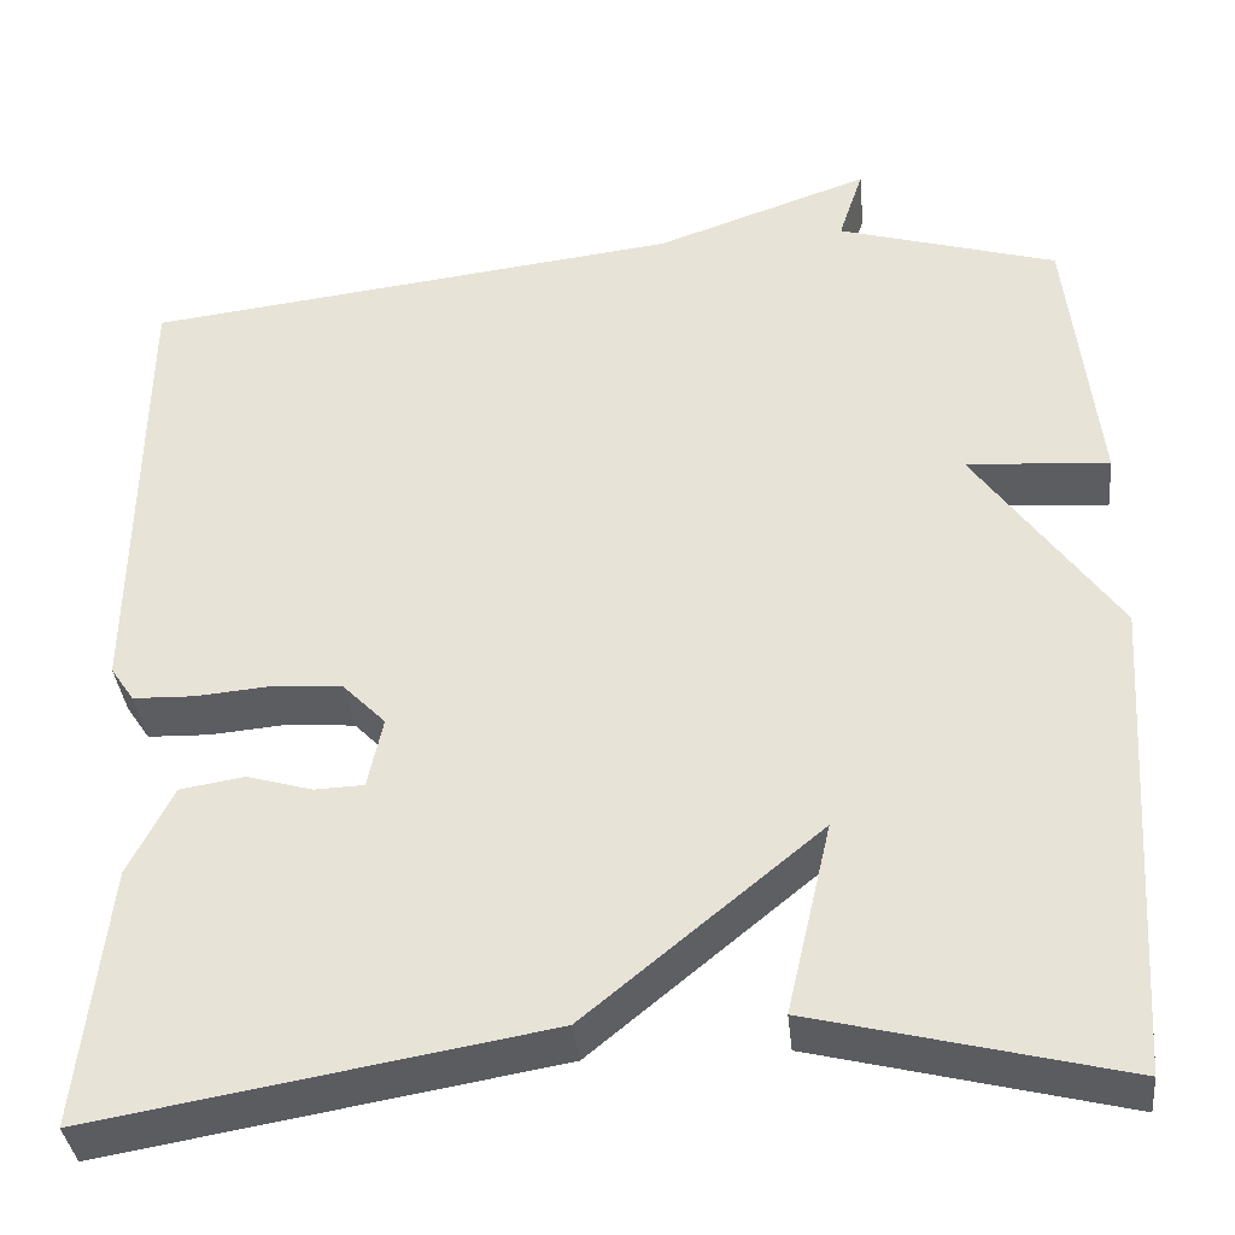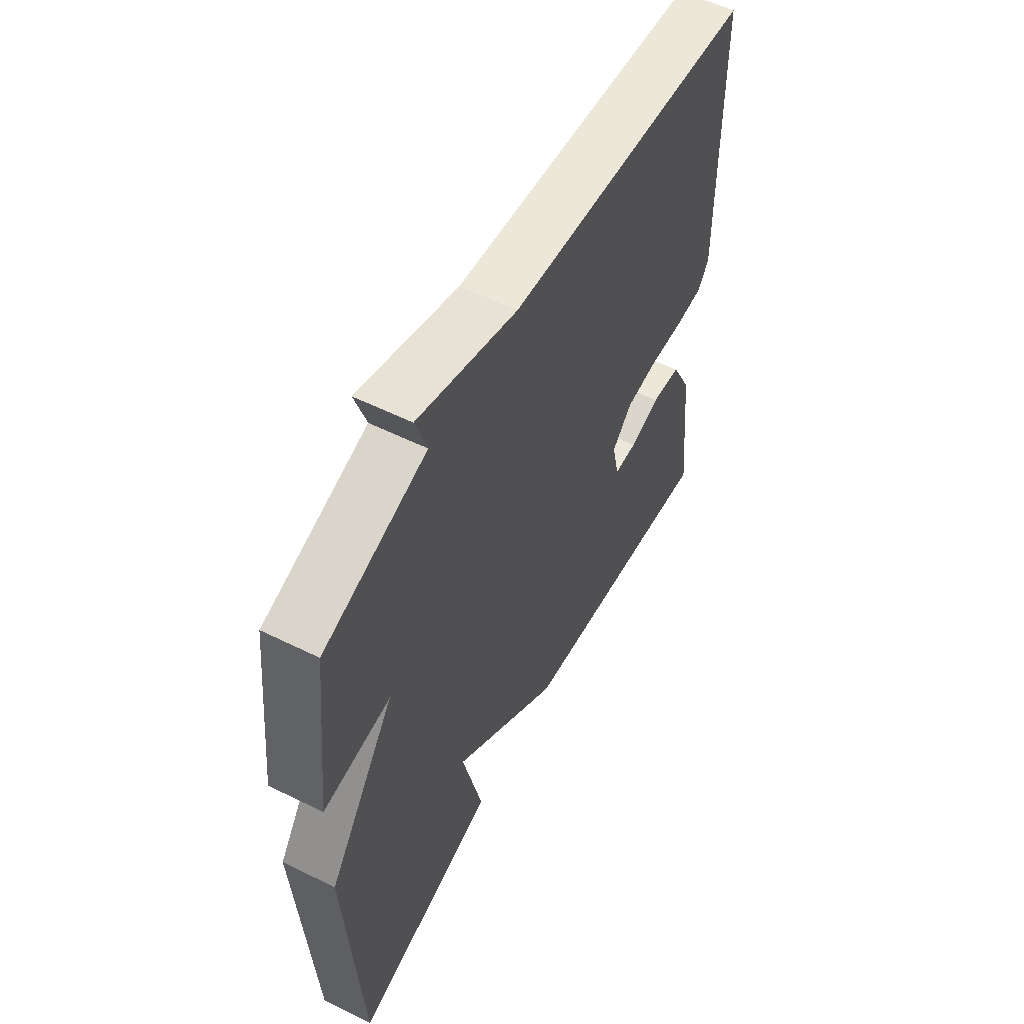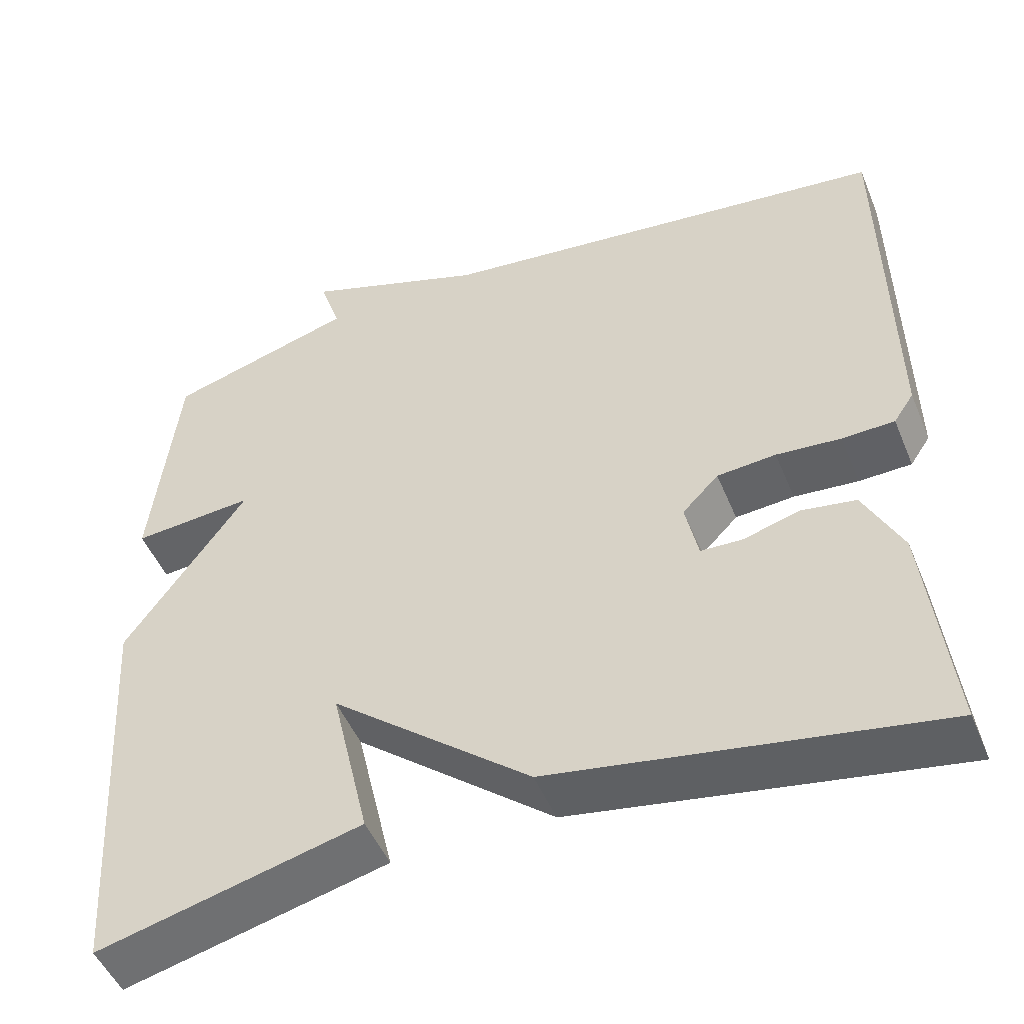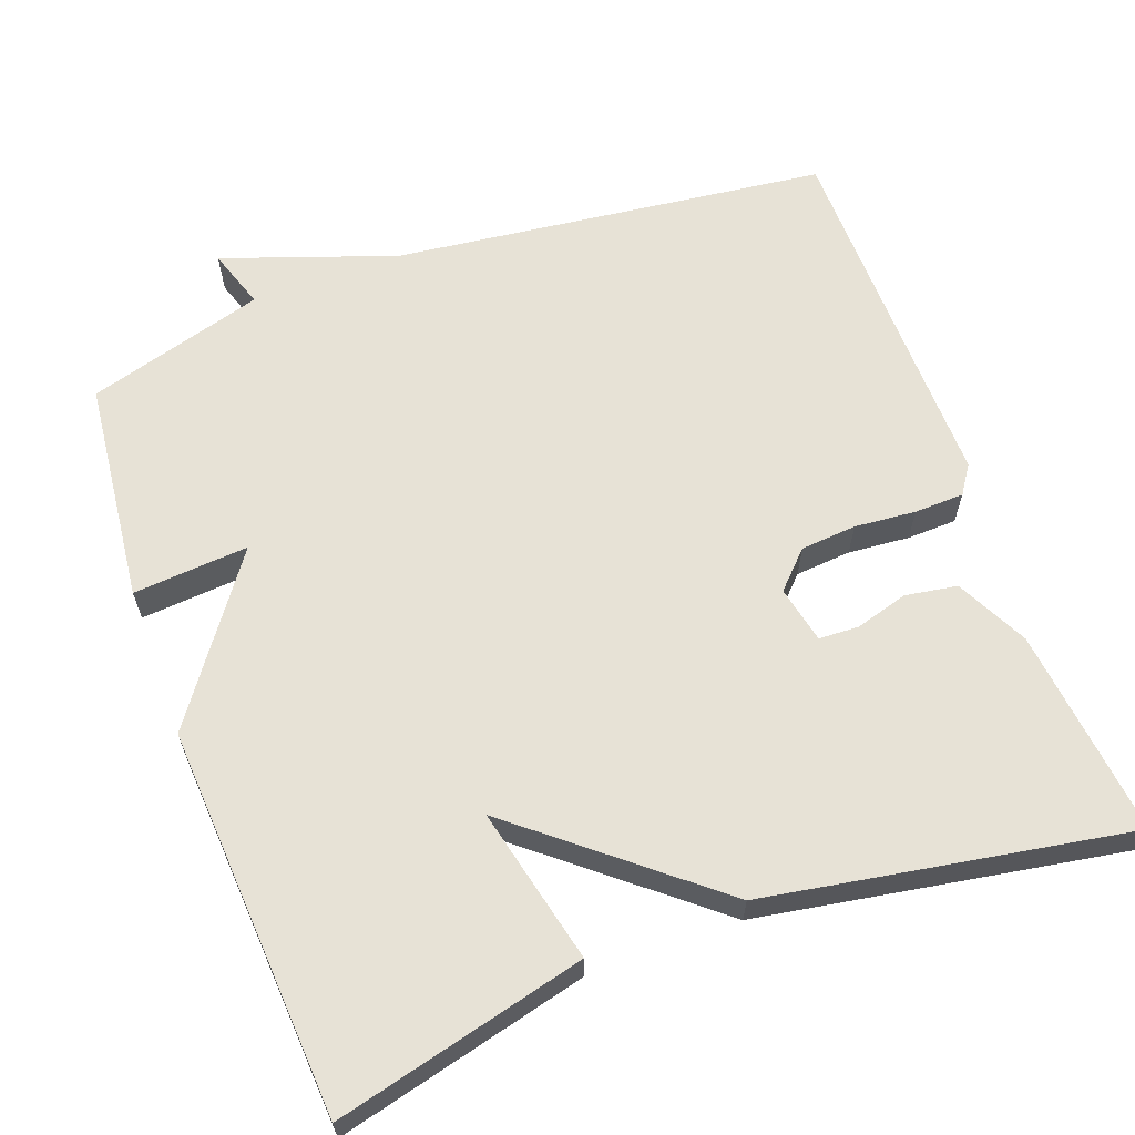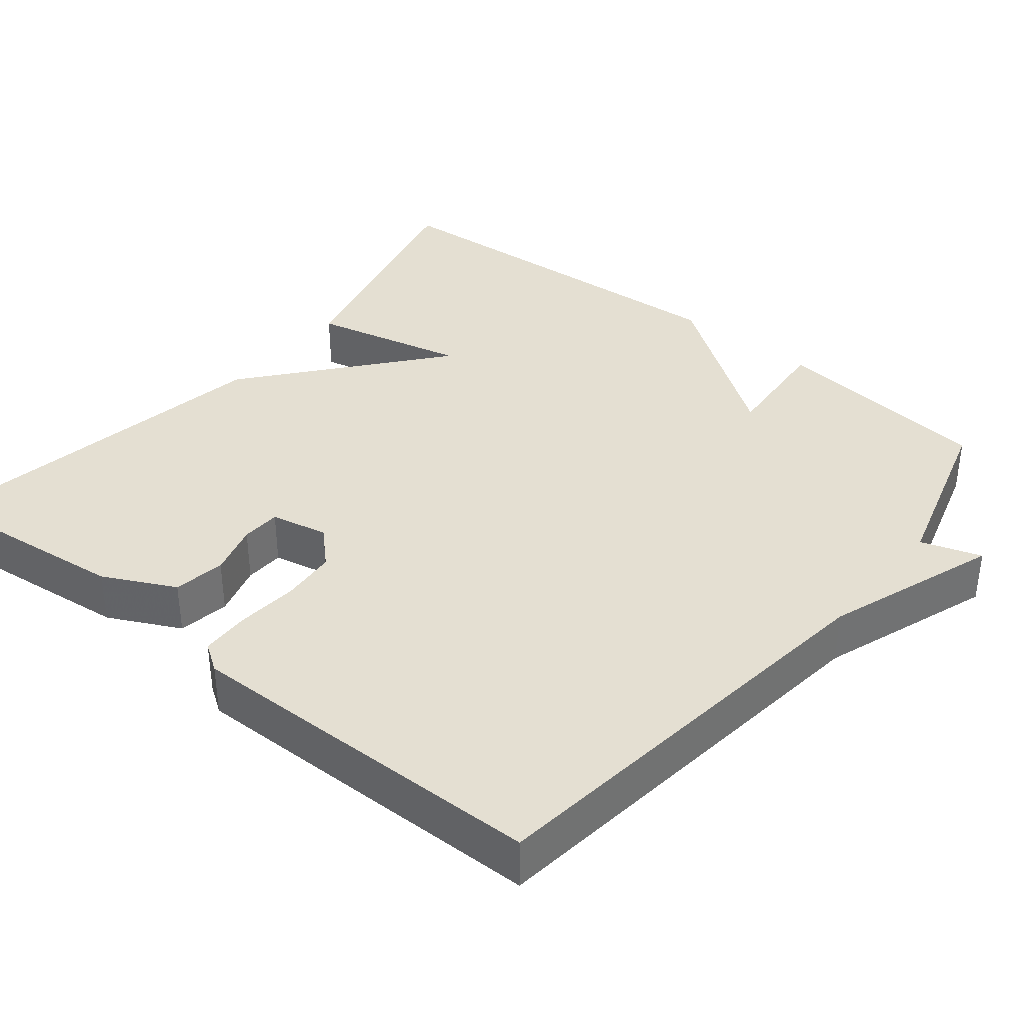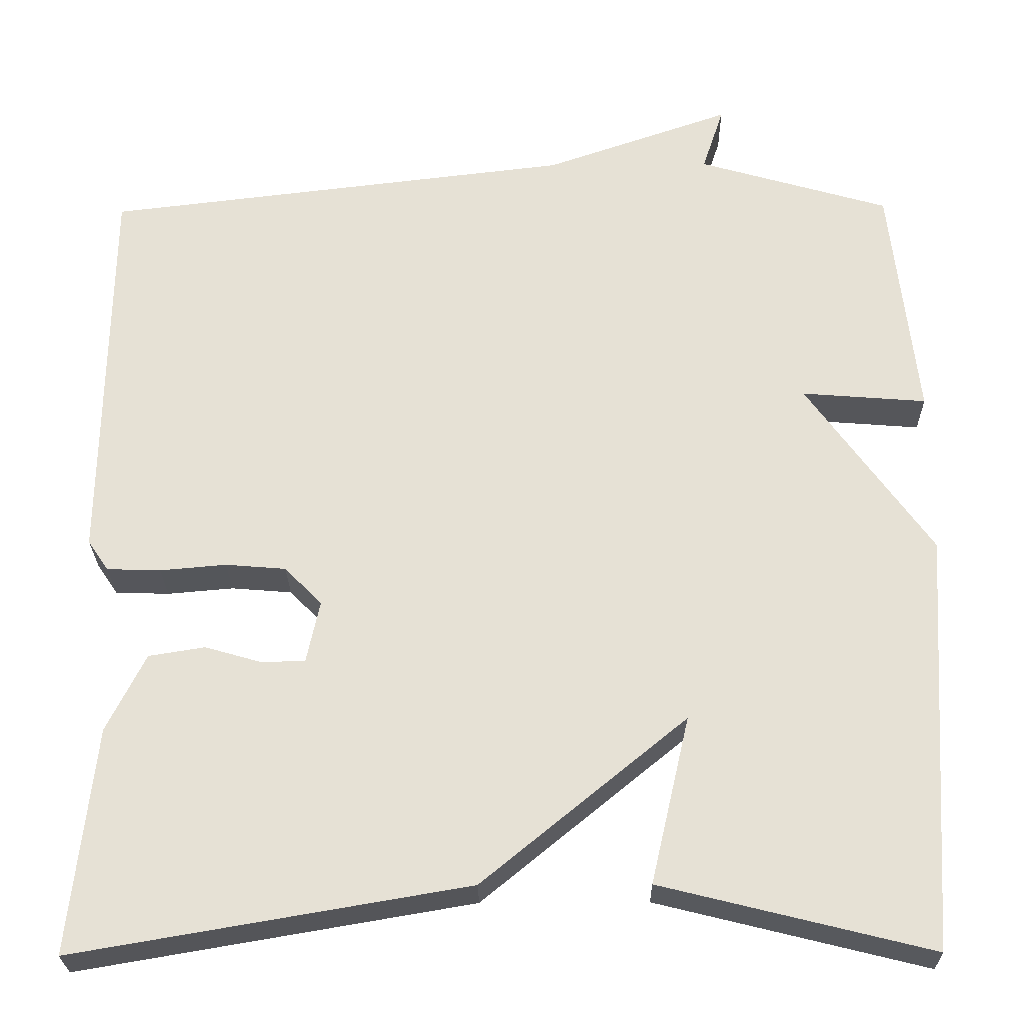
<metadata>
{"format":"obj","ext":"obj","renderer":"f3d","projection":"perspective","resolution":1024,"background":"white","views":[{"elev":-36.6,"azim":5.8,"up":"+Z"},{"elev":57.1,"azim":117.2,"up":"+Z"},{"elev":-49.2,"azim":-157.9,"up":"+Z"},{"elev":62.9,"azim":159.8,"up":"+Y"},{"elev":37.0,"azim":-51.0,"up":"+Y"},{"elev":-26.1,"azim":0.8,"up":"+Z"}]}
</metadata>
<code>
v 0.5 0.07 -0.5
v 0.174 0.07 -0.419
v 0.221 0.07 -0.216
v -0.026 0.07 -0.419
v -0.5 0.07 -0.5
v -0.47 0.07 -0.227
v -0.423 0.07 -0.133
v -0.355 0.07 -0.122
v -0.286 0.07 -0.142
v -0.234 0.07 -0.14
v -0.218 0.07 -0.065
v -0.263 0.07 -0.019
v -0.336 0.07 -0.013
v -0.416 0.07 -0.02
v -0.481 0.07 -0.018
v -0.506 0.07 0.019
v -0.5 0.07 0.5
v 0.068 0.07 0.568
v 0.294 0.07 0.647
v 0.268 0.07 0.568
v 0.5 0.07 0.5
v 0.532 0.07 0.208
v 0.381 0.07 0.22
v 0.532 0.07 0.008
v 0.5 0 -0.5
v 0.174 0 -0.419
v 0.221 0 -0.216
v -0.026 0 -0.419
v -0.5 0 -0.5
v -0.47 0 -0.227
v -0.423 0 -0.133
v -0.355 0 -0.122
v -0.286 0 -0.142
v -0.234 0 -0.14
v -0.218 0 -0.065
v -0.263 0 -0.019
v -0.336 0 -0.013
v -0.416 0 -0.02
v -0.481 0 -0.018
v -0.506 0 0.019
v -0.5 0 0.5
v 0.068 0 0.568
v 0.294 0 0.647
v 0.268 0 0.568
v 0.5 0 0.5
v 0.532 0 0.208
v 0.381 0 0.22
v 0.532 0 0.008
f 1 2 3
f 24 1 3
f 23 24 3
f 20 21 22 23
f 20 23 3 4
f 18 19 20
f 17 18 20
f 16 17 20
f 15 16 20
f 14 15 20
f 13 14 20
f 12 13 20
f 11 12 20
f 10 11 20 4
f 4 5 6
f 10 4 6
f 9 10 6
f 6 7 8 9
f 27 26 25
f 27 25 48
f 27 48 47
f 47 46 45 44
f 28 27 47 44
f 44 43 42
f 44 42 41
f 44 41 40
f 44 40 39
f 44 39 38
f 44 38 37
f 44 37 36
f 44 36 35
f 28 44 35 34
f 30 29 28
f 30 28 34
f 30 34 33
f 33 32 31 30
f 1 25 26 2
f 2 26 27 3
f 3 27 28 4
f 4 28 29 5
f 5 29 30 6
f 6 30 31 7
f 7 31 32 8
f 8 32 33 9
f 9 33 34 10
f 10 34 35 11
f 11 35 36 12
f 12 36 37 13
f 13 37 38 14
f 14 38 39 15
f 15 39 40 16
f 16 40 41 17
f 17 41 42 18
f 18 42 43 19
f 19 43 44 20
f 20 44 45 21
f 21 45 46 22
f 22 46 47 23
f 23 47 48 24
f 24 48 25 1

</code>
